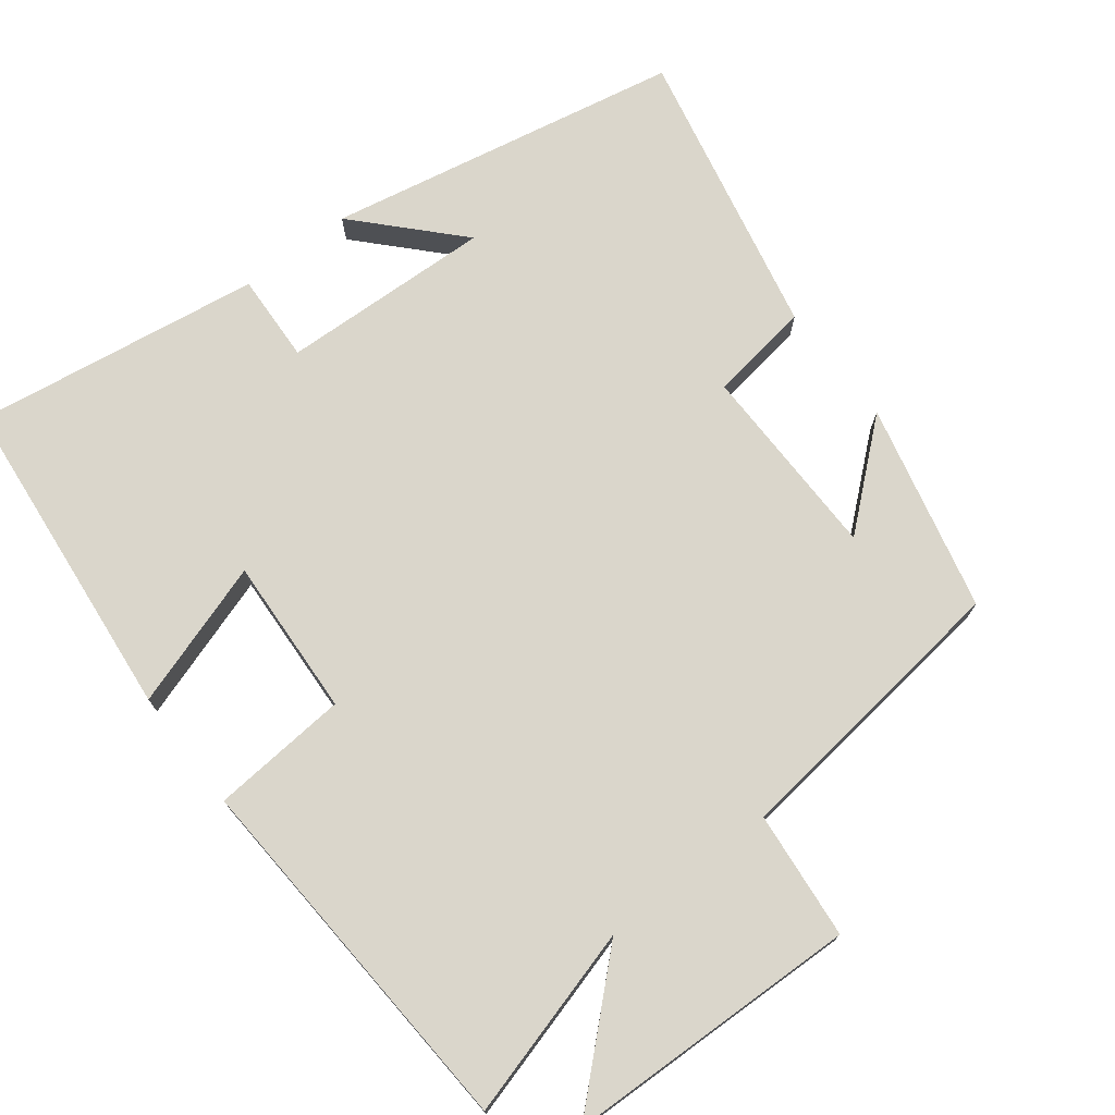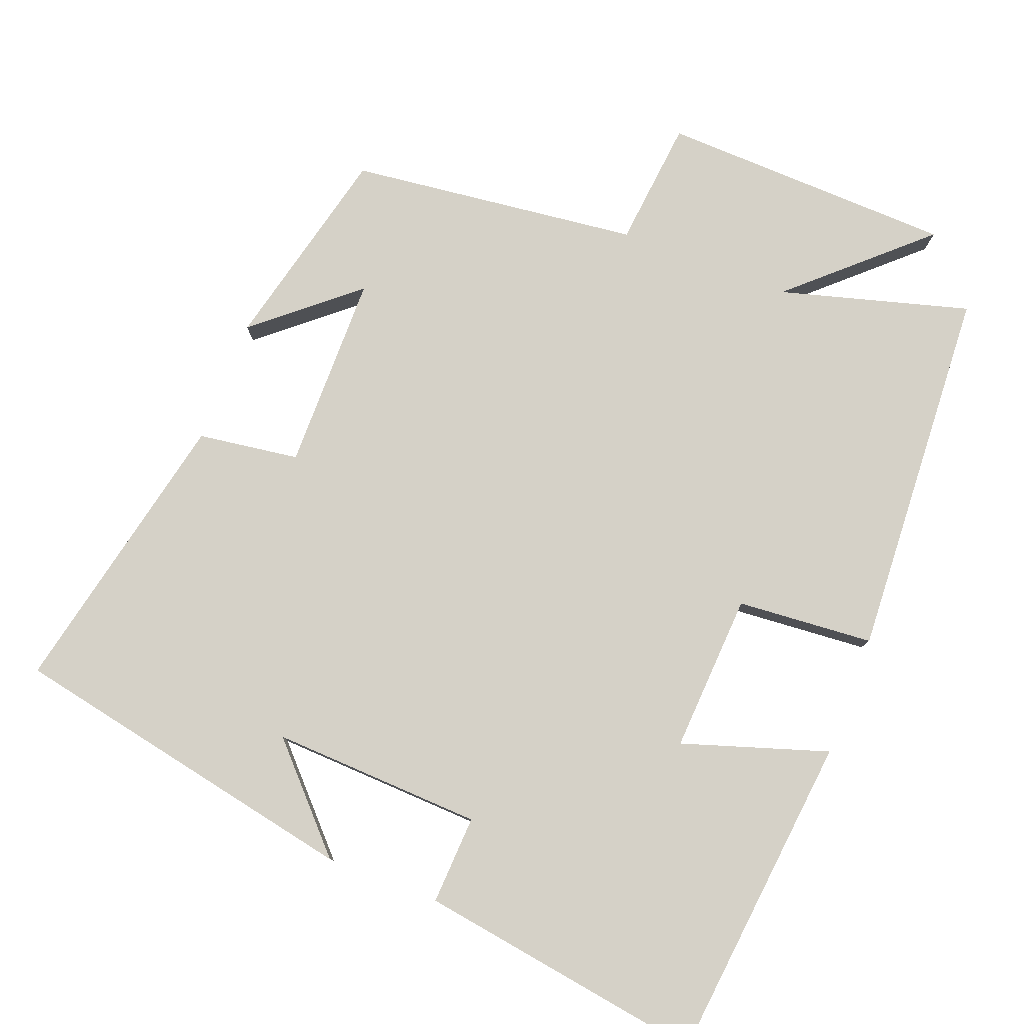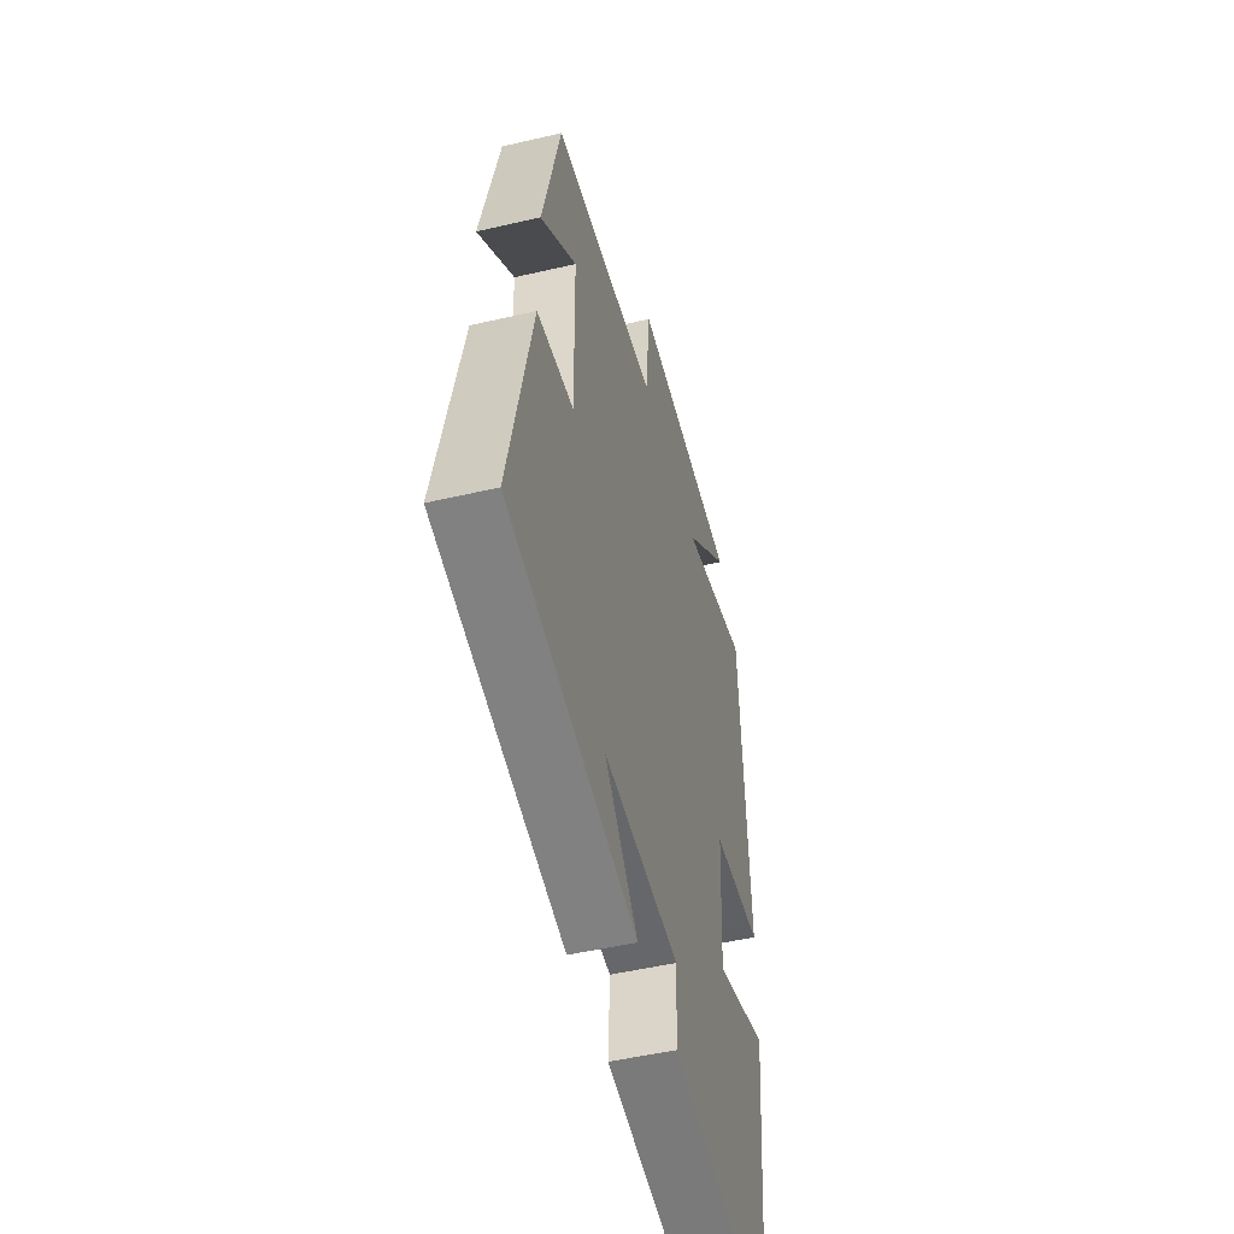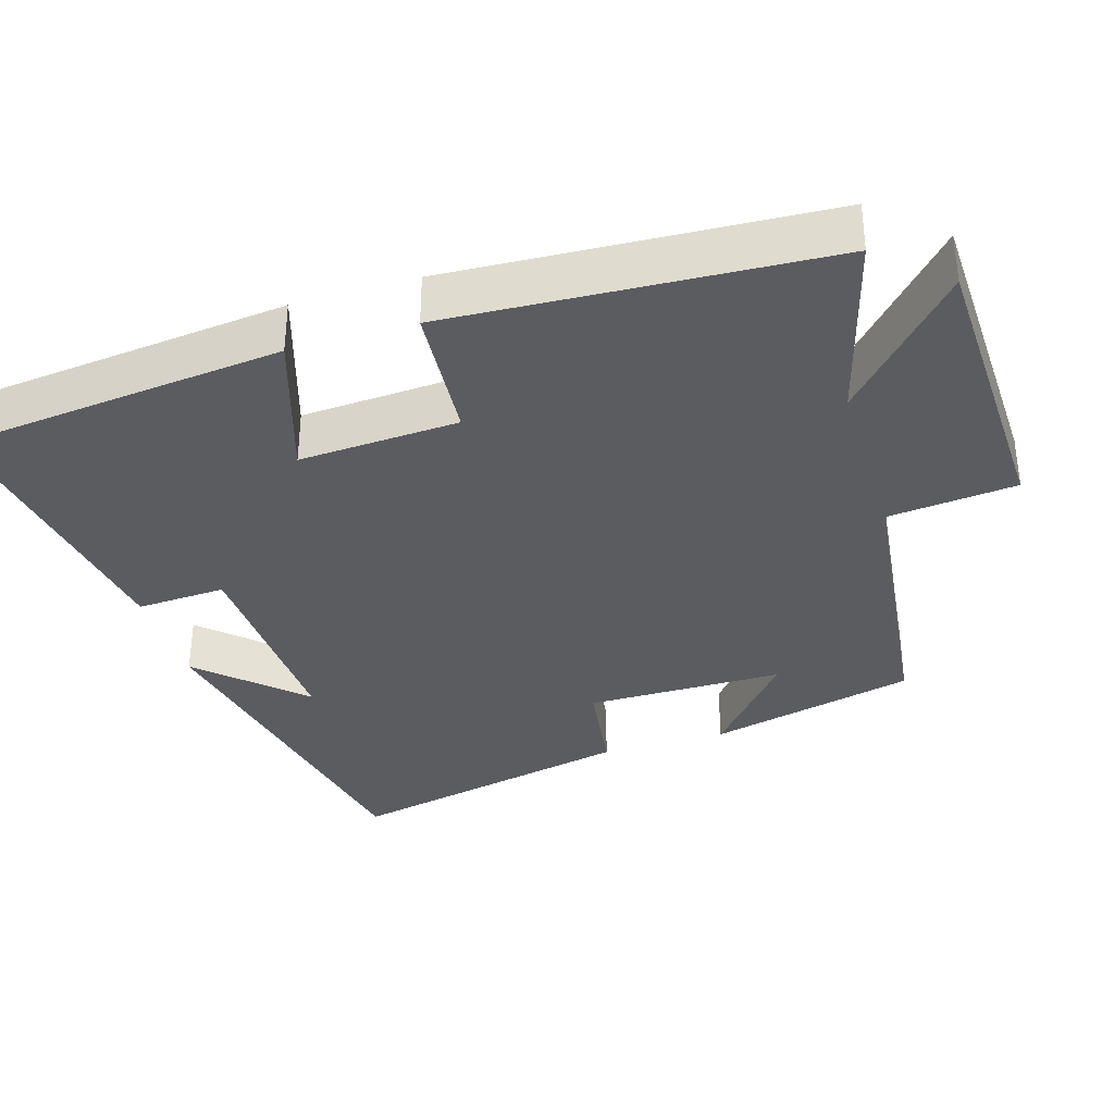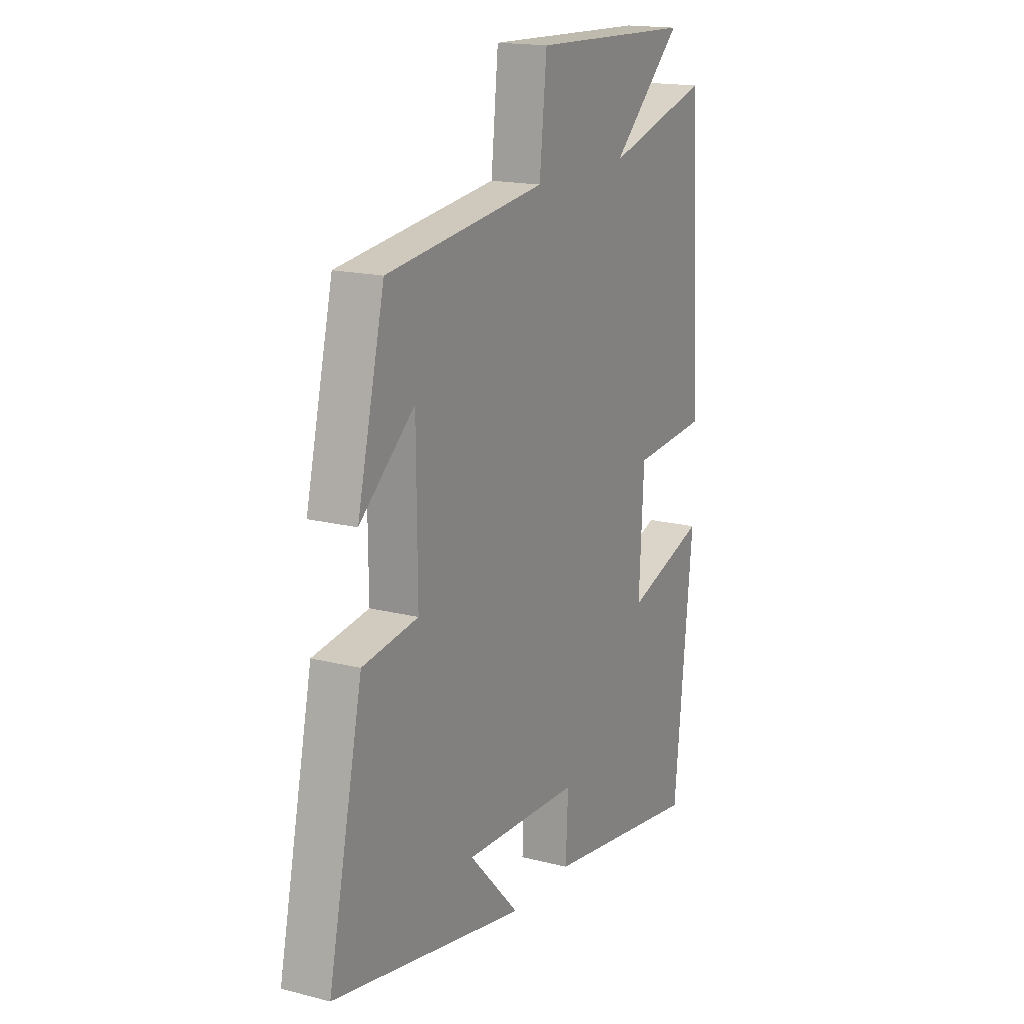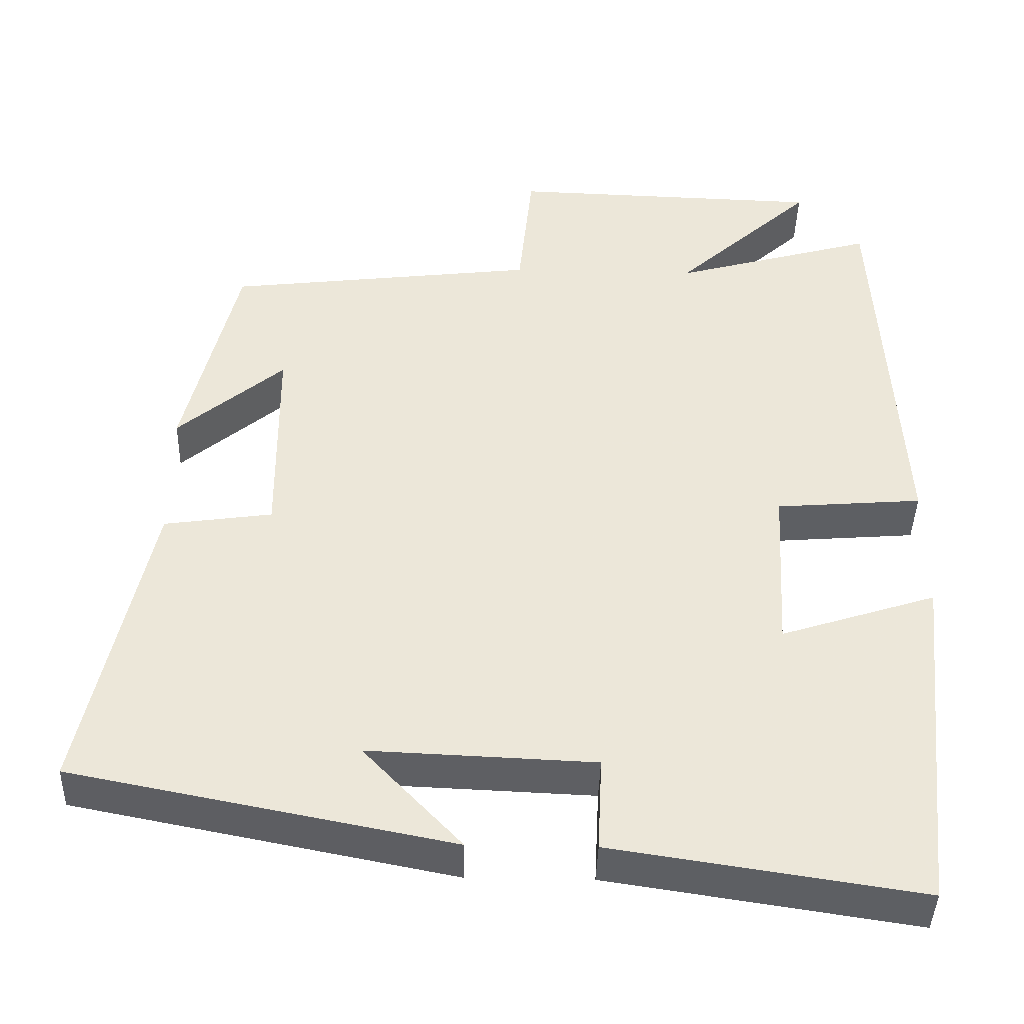
<metadata>
{"format":"obj","ext":"obj","renderer":"f3d","projection":"perspective","resolution":1024,"background":"white","views":[{"elev":73.8,"azim":-37.8,"up":"+Y"},{"elev":79.2,"azim":-158.9,"up":"+Y"},{"elev":-50.0,"azim":104.4,"up":"+Z"},{"elev":-34.9,"azim":-72.9,"up":"+Y"},{"elev":17.0,"azim":117.3,"up":"+Z"},{"elev":-41.8,"azim":178.4,"up":"+Z"}]}
</metadata>
<code>
v -0.471 0.07 0.573
v -0.211 0.07 0.5
v -0.389 0.07 0.663
v 0.015 0.07 0.675
v 0.033 0.07 0.5
v 0.432 0.07 0.452
v 0.5 0.07 0.168
v 0.363 0.07 0.284
v 0.361 0.07 0.014
v 0.5 0.07 -0.006
v 0.586 0.07 -0.404
v 0.1 0.07 -0.5
v 0.226 0.07 -0.366
v -0.064 0.07 -0.378
v -0.058 0.07 -0.5
v -0.453 0.07 -0.56
v -0.5 0.07 -0.108
v -0.3 0.07 -0.173
v -0.312 0.07 0.045
v -0.5 0.07 0.06
v -0.471 0 0.573
v -0.211 0 0.5
v -0.389 0 0.663
v 0.015 0 0.675
v 0.033 0 0.5
v 0.432 0 0.452
v 0.5 0 0.168
v 0.363 0 0.284
v 0.361 0 0.014
v 0.5 0 -0.006
v 0.586 0 -0.404
v 0.1 0 -0.5
v 0.226 0 -0.366
v -0.064 0 -0.378
v -0.058 0 -0.5
v -0.453 0 -0.56
v -0.5 0 -0.108
v -0.3 0 -0.173
v -0.312 0 0.045
v -0.5 0 0.06
f 19 20 1 2
f 18 19 2
f 16 17 18
f 15 16 18
f 14 15 18
f 13 14 18 2
f 11 12 13
f 9 10 11 13
f 8 9 13 2
f 6 7 8
f 5 6 8 2
f 2 3 4 5
f 22 21 40 39
f 22 39 38
f 38 37 36
f 38 36 35
f 38 35 34
f 22 38 34 33
f 33 32 31
f 33 31 30 29
f 22 33 29 28
f 28 27 26
f 22 28 26 25
f 25 24 23 22
f 1 21 22 2
f 2 22 23 3
f 3 23 24 4
f 4 24 25 5
f 5 25 26 6
f 6 26 27 7
f 7 27 28 8
f 8 28 29 9
f 9 29 30 10
f 10 30 31 11
f 11 31 32 12
f 12 32 33 13
f 13 33 34 14
f 14 34 35 15
f 15 35 36 16
f 16 36 37 17
f 17 37 38 18
f 18 38 39 19
f 19 39 40 20
f 20 40 21 1

</code>
